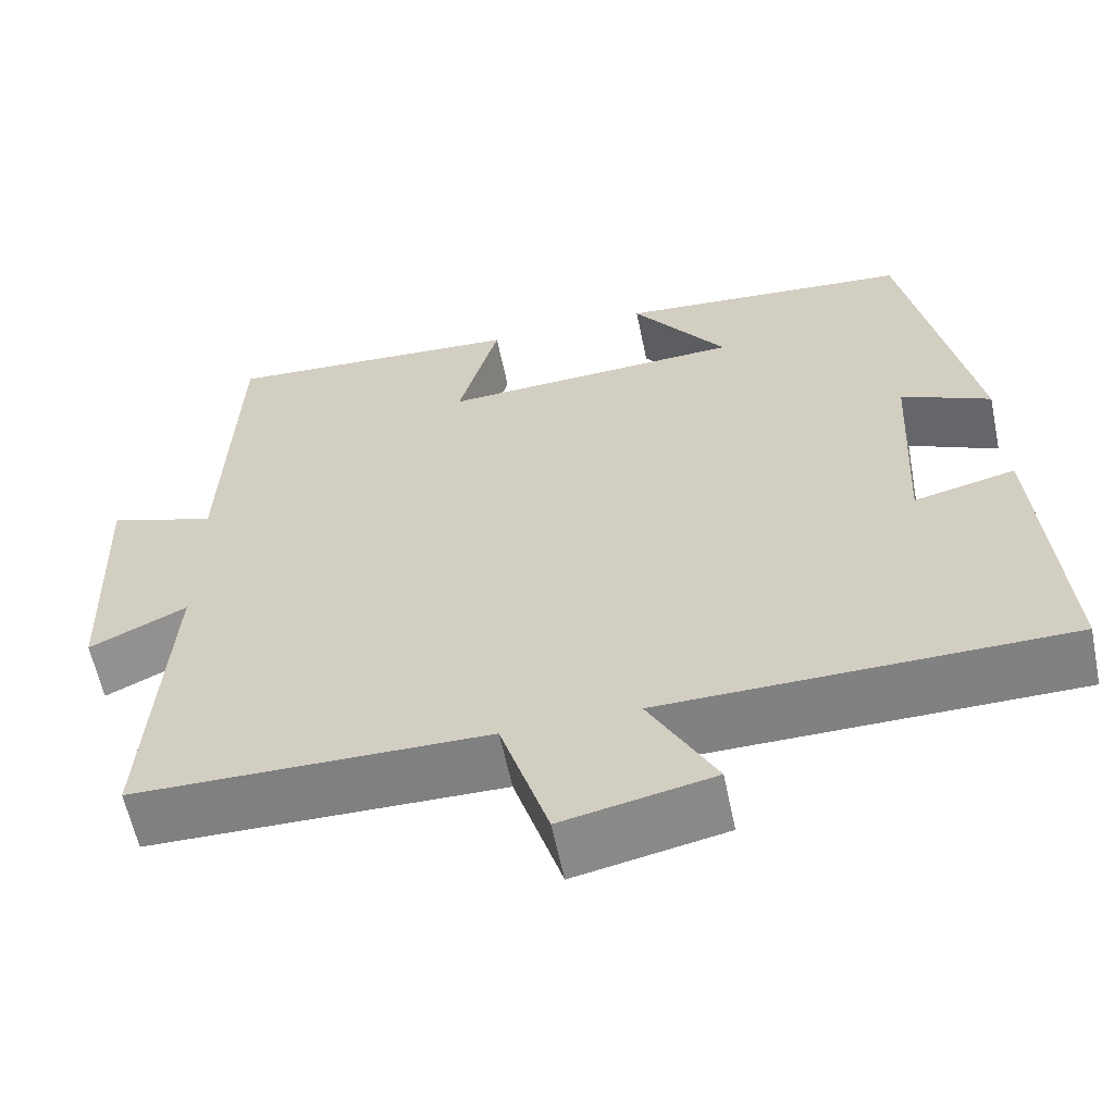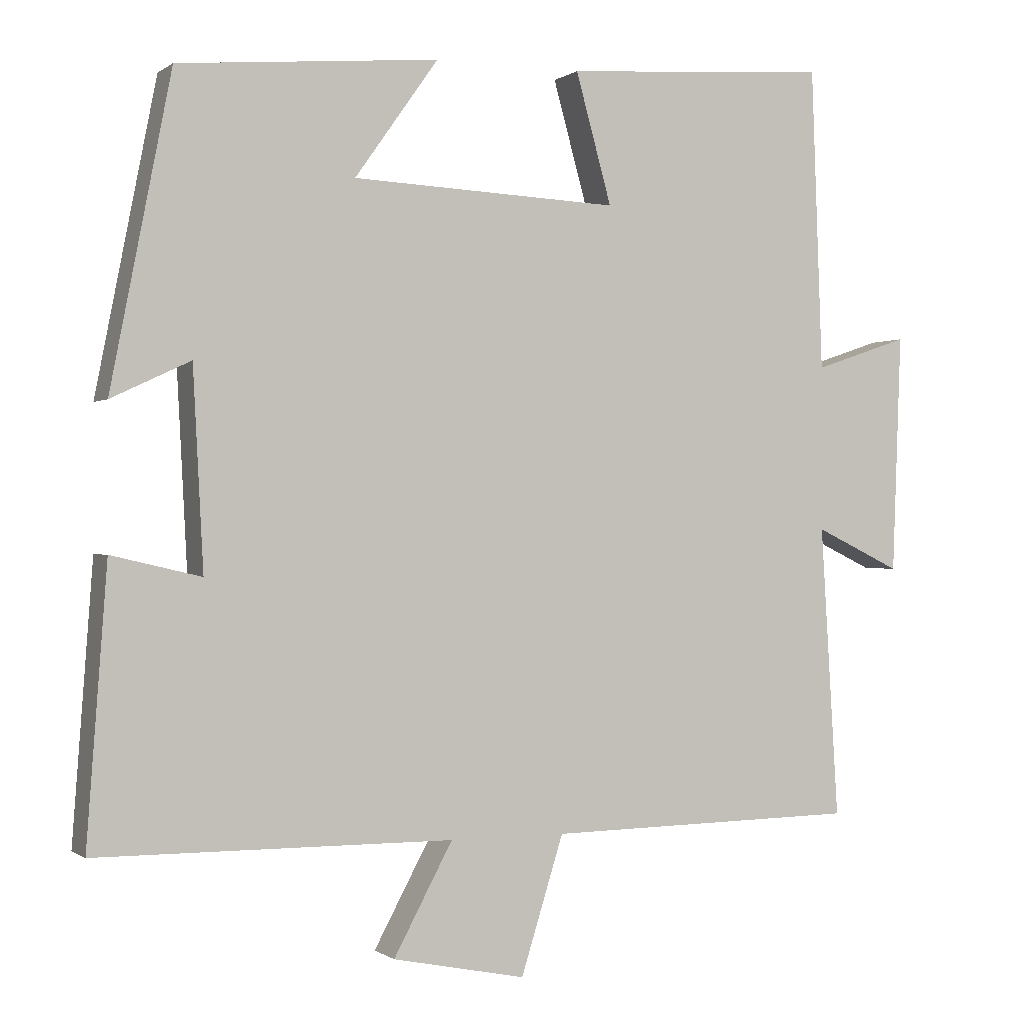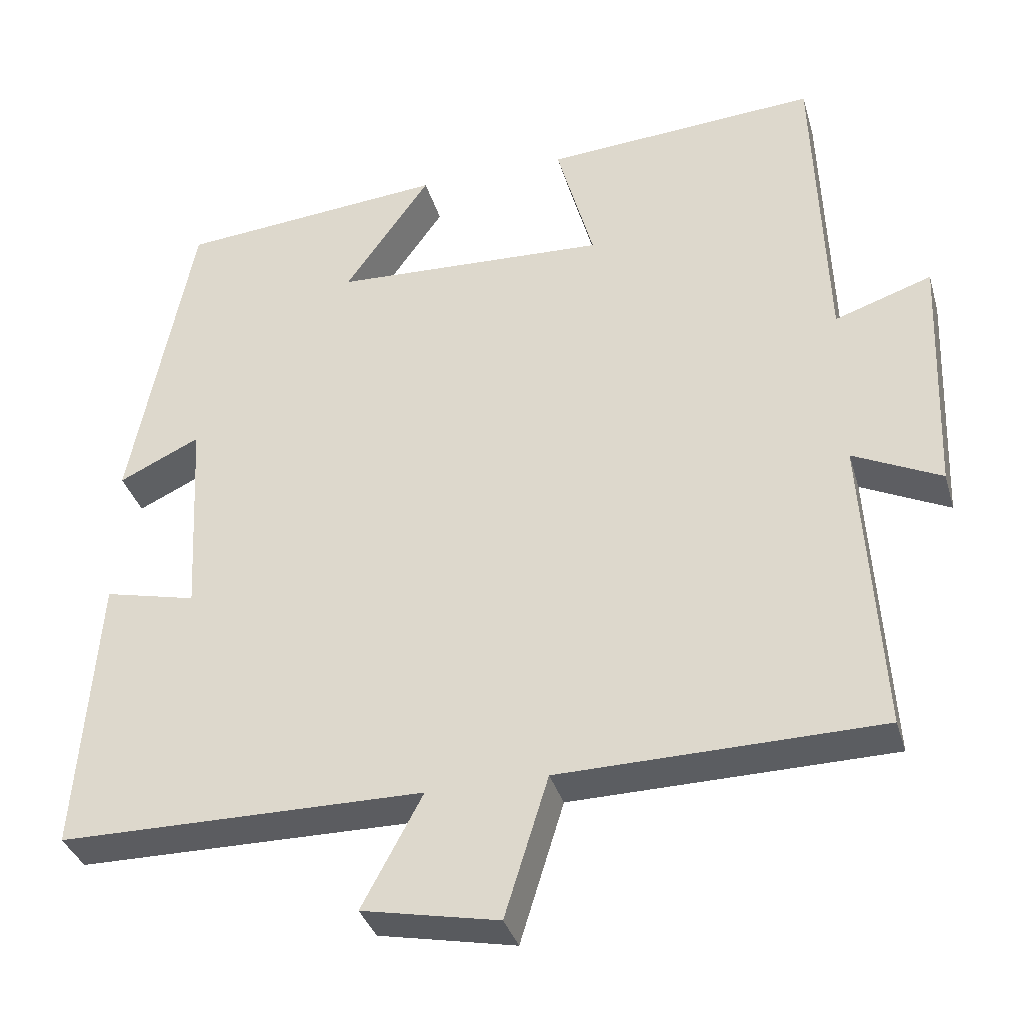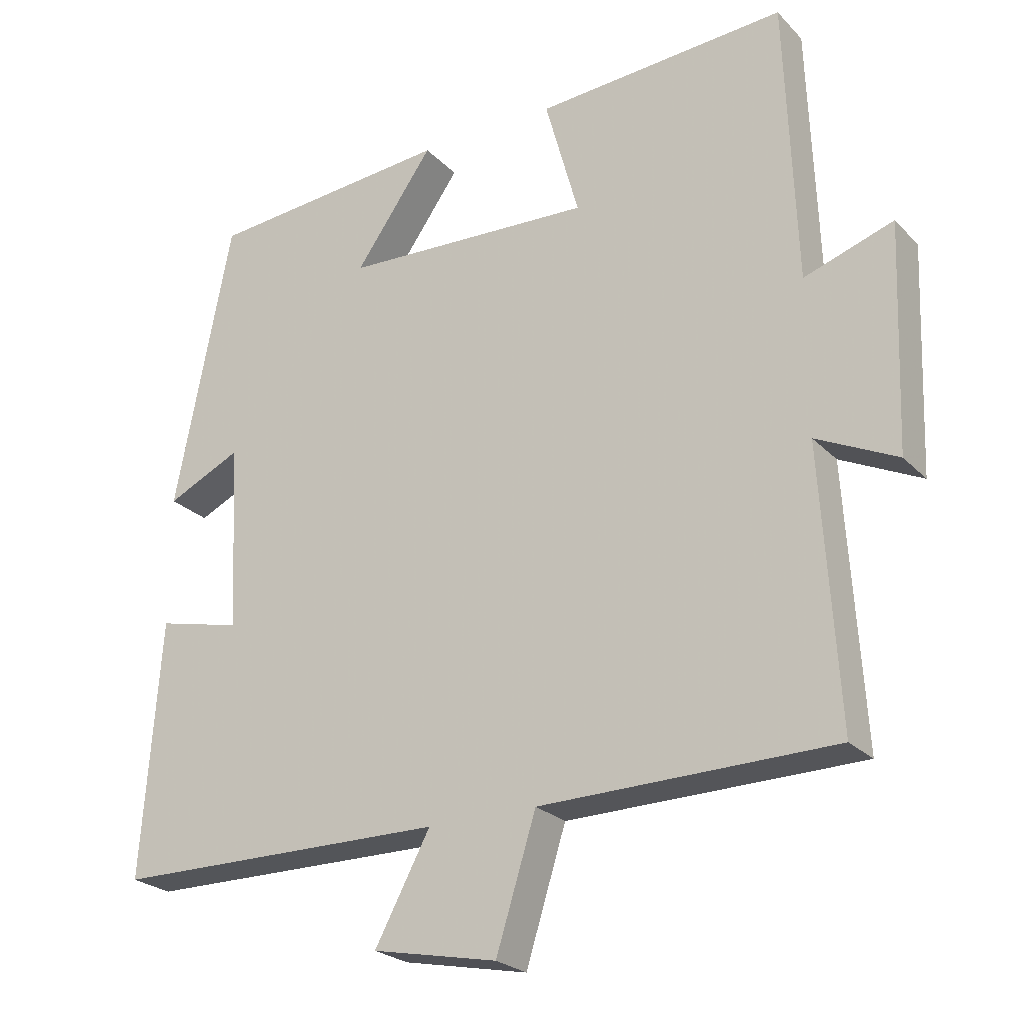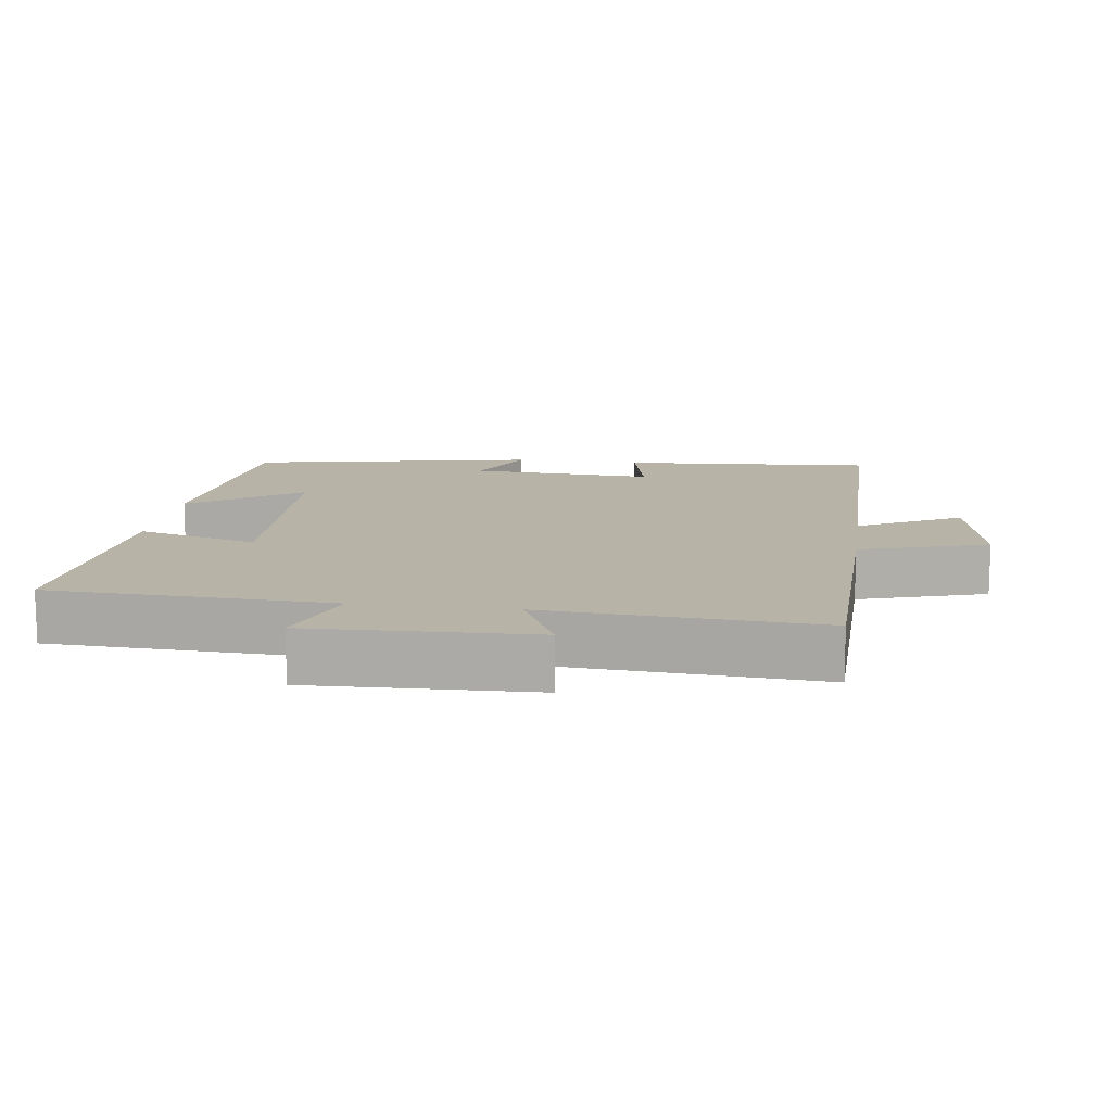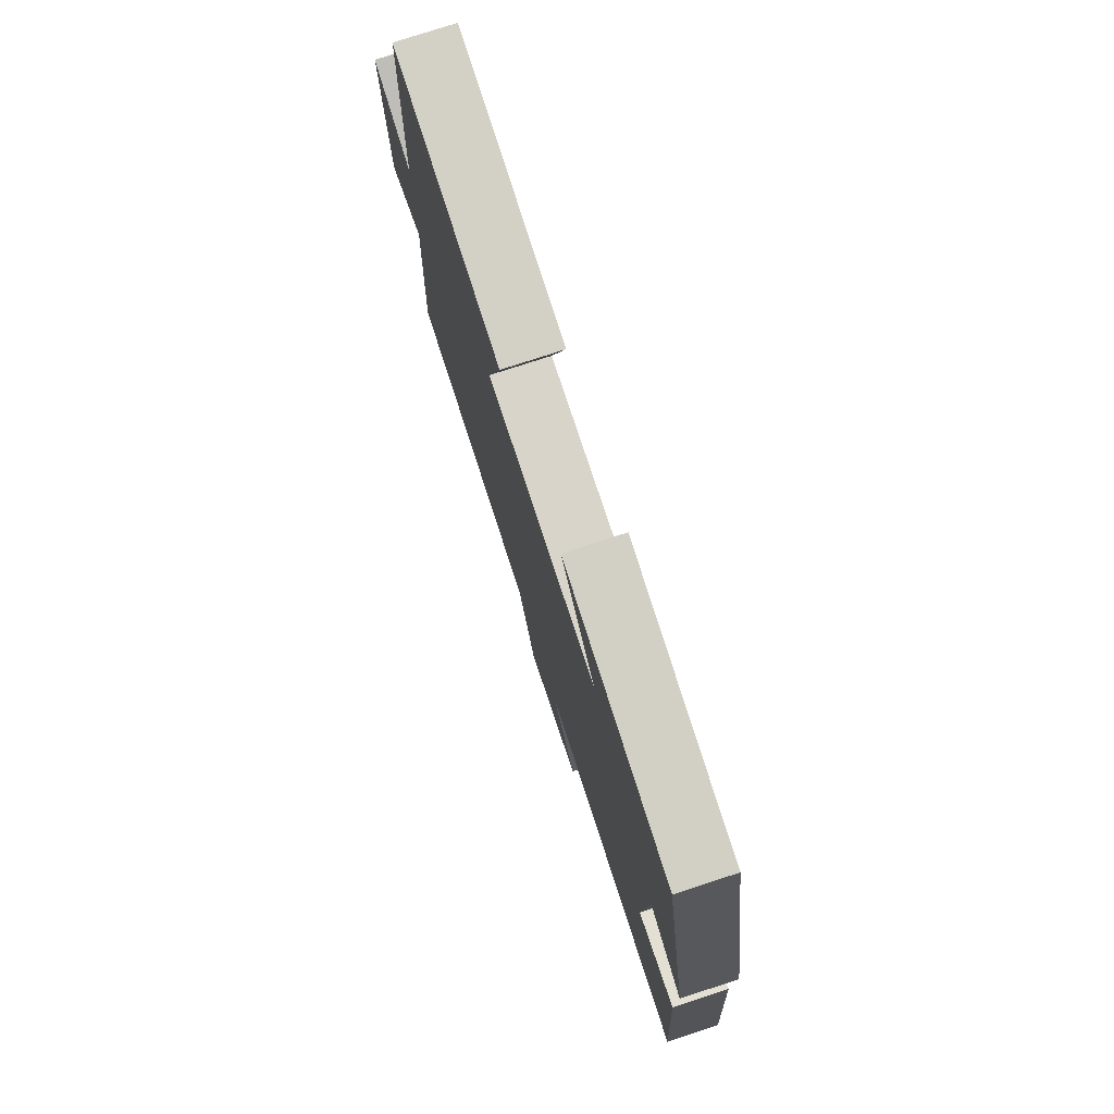
<metadata>
{"format":"obj","ext":"obj","renderer":"f3d","projection":"perspective","resolution":1024,"background":"white","views":[{"elev":-60.4,"azim":-168.3,"up":"+Z"},{"elev":-0.3,"azim":-23.9,"up":"+Z"},{"elev":-35.3,"azim":15.7,"up":"+Z"},{"elev":-24.2,"azim":32.1,"up":"+Z"},{"elev":12.8,"azim":98.0,"up":"+Y"},{"elev":77.5,"azim":-108.0,"up":"+Z"}]}
</metadata>
<code>
v 0.524 0.07 -0.493
v 0.106 0.07 -0.5
v 0.049 0.07 -0.683
v -0.129 0.07 -0.647
v -0.05 0.07 -0.5
v -0.527 0.07 -0.497
v -0.5 0.07 -0.132
v -0.38 0.07 -0.16
v -0.394 0.07 0.106
v -0.5 0.07 0.056
v -0.419 0.07 0.469
v -0.07 0.07 0.5
v -0.182 0.07 0.342
v 0.176 0.07 0.326
v 0.128 0.07 0.5
v 0.485 0.07 0.525
v 0.5 0.07 0.12
v 0.627 0.07 0.163
v 0.615 0.07 -0.157
v 0.5 0.07 -0.102
v 0.524 0 -0.493
v 0.106 0 -0.5
v 0.049 0 -0.683
v -0.129 0 -0.647
v -0.05 0 -0.5
v -0.527 0 -0.497
v -0.5 0 -0.132
v -0.38 0 -0.16
v -0.394 0 0.106
v -0.5 0 0.056
v -0.419 0 0.469
v -0.07 0 0.5
v -0.182 0 0.342
v 0.176 0 0.326
v 0.128 0 0.5
v 0.485 0 0.525
v 0.5 0 0.12
v 0.627 0 0.163
v 0.615 0 -0.157
v 0.5 0 -0.102
f 17 18 19 20
f 15 16 17 20
f 14 15 20 1
f 13 14 1 2
f 10 11 12 13
f 9 10 13
f 8 9 13 2
f 5 6 7 8
f 5 8 2
f 2 3 4 5
f 40 39 38 37
f 40 37 36 35
f 21 40 35 34
f 22 21 34 33
f 33 32 31 30
f 33 30 29
f 22 33 29 28
f 28 27 26 25
f 22 28 25
f 25 24 23 22
f 1 21 22 2
f 2 22 23 3
f 3 23 24 4
f 4 24 25 5
f 5 25 26 6
f 6 26 27 7
f 7 27 28 8
f 8 28 29 9
f 9 29 30 10
f 10 30 31 11
f 11 31 32 12
f 12 32 33 13
f 13 33 34 14
f 14 34 35 15
f 15 35 36 16
f 16 36 37 17
f 17 37 38 18
f 18 38 39 19
f 19 39 40 20
f 20 40 21 1

</code>
